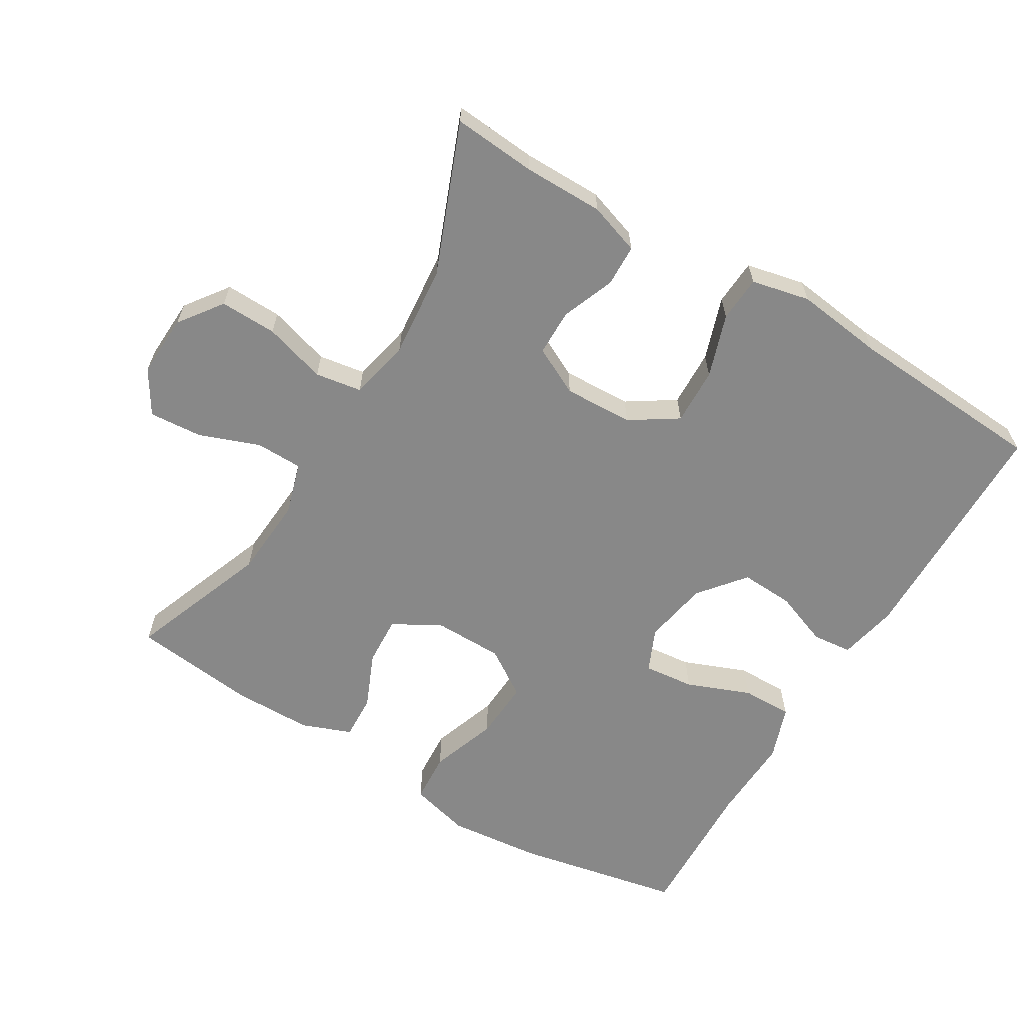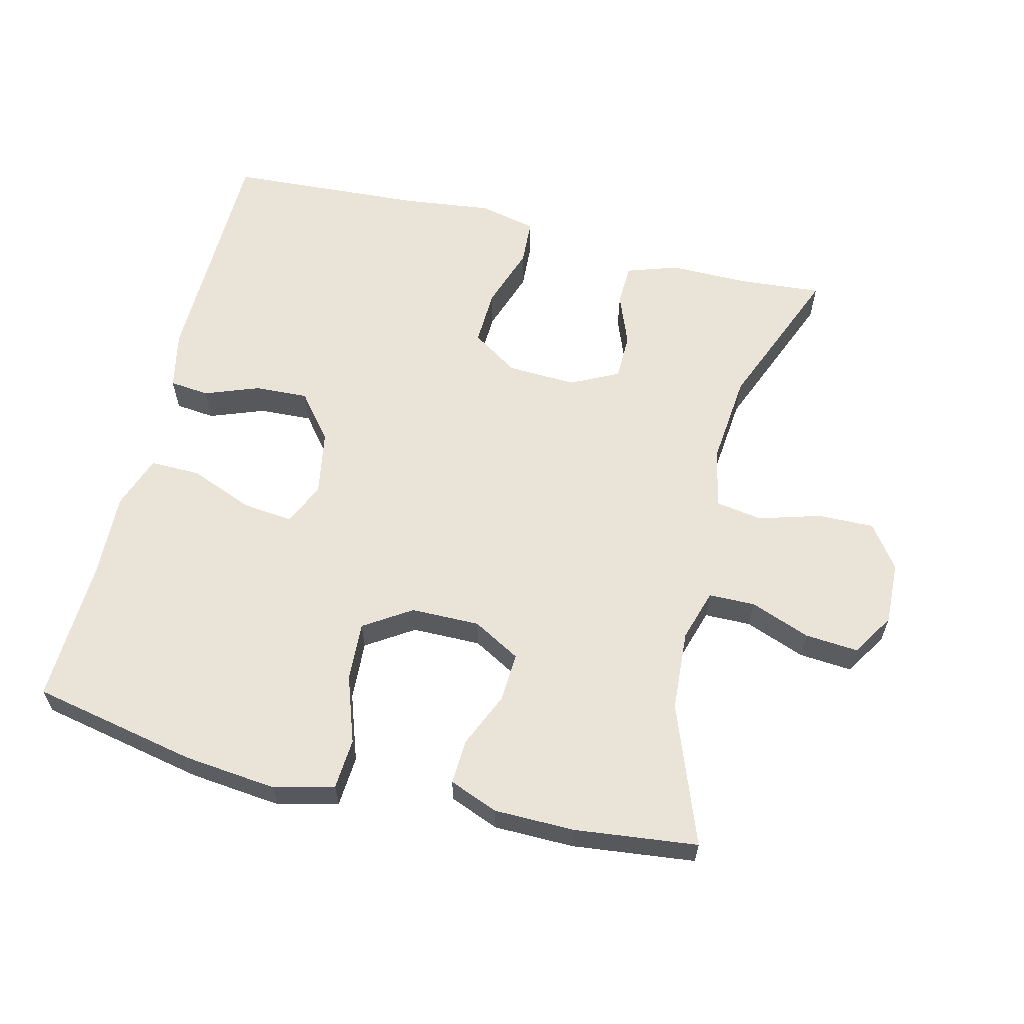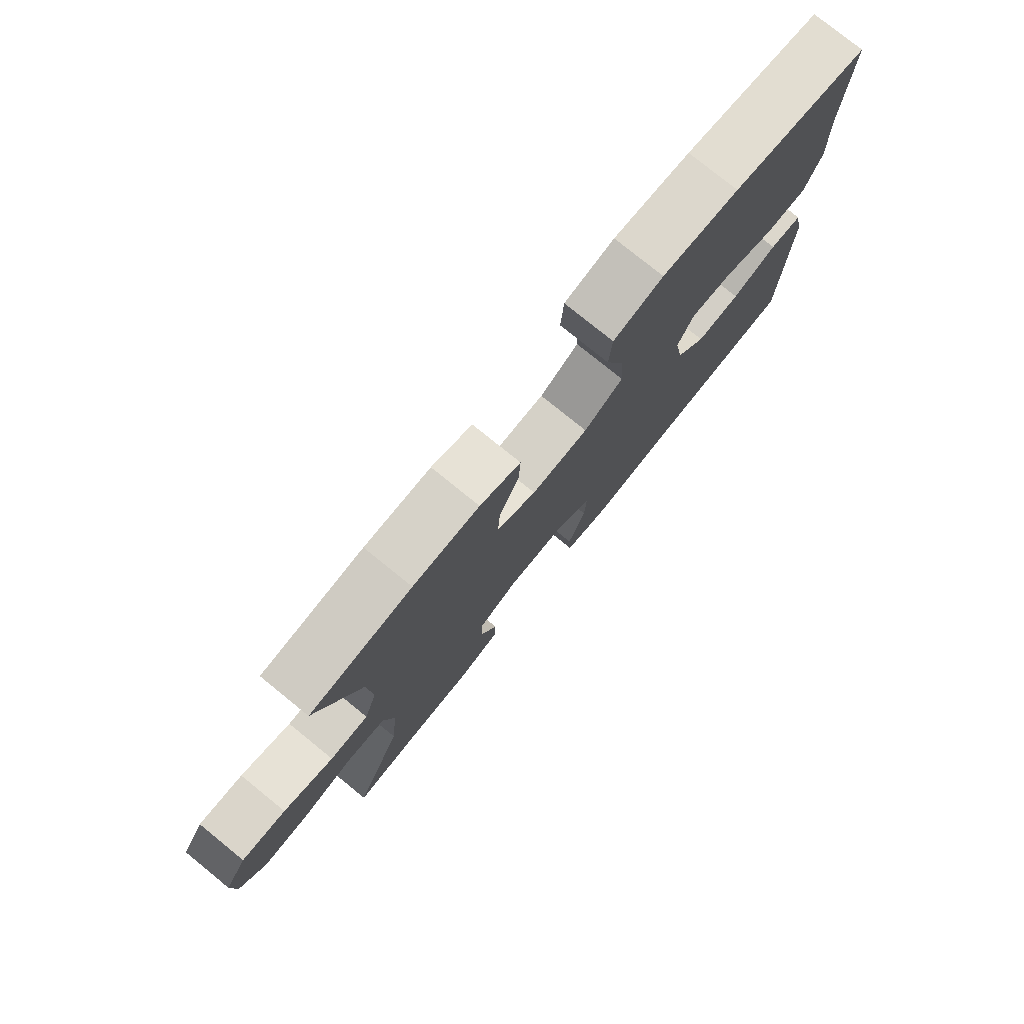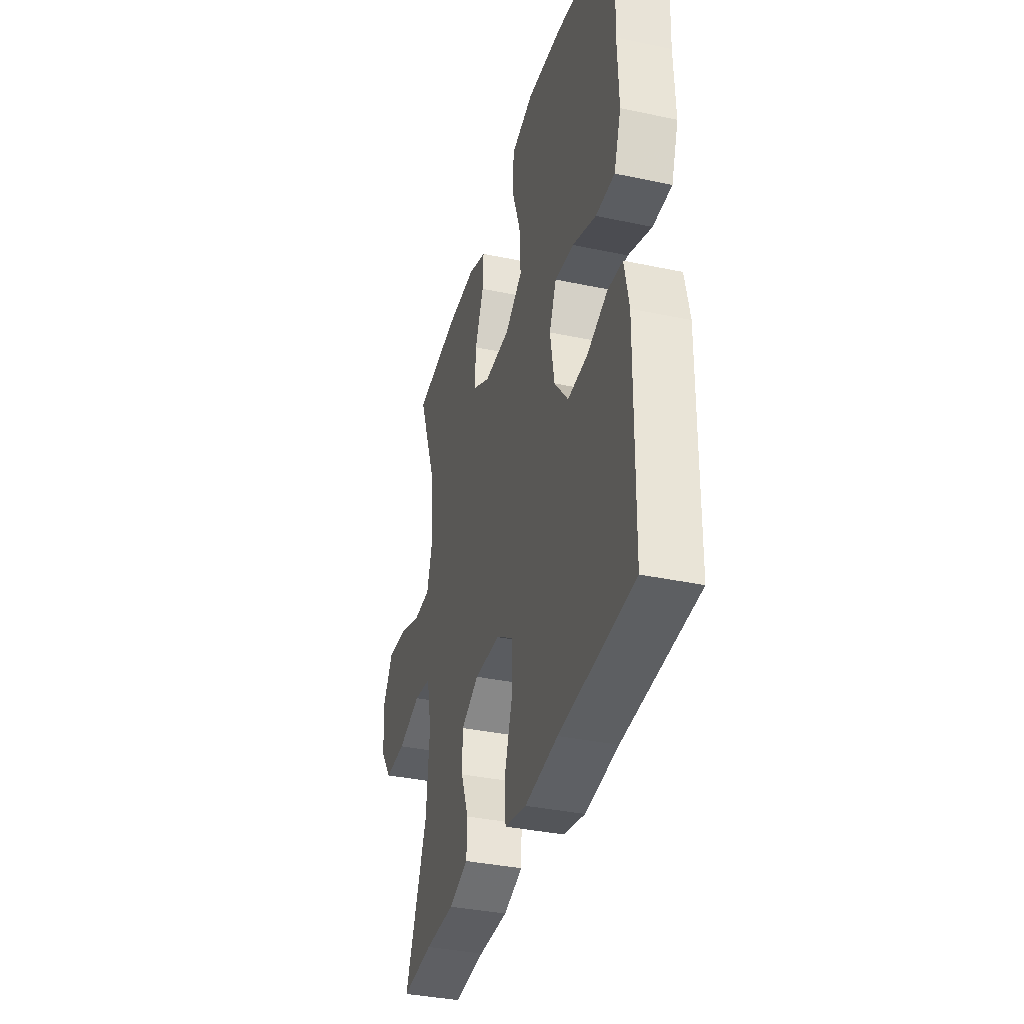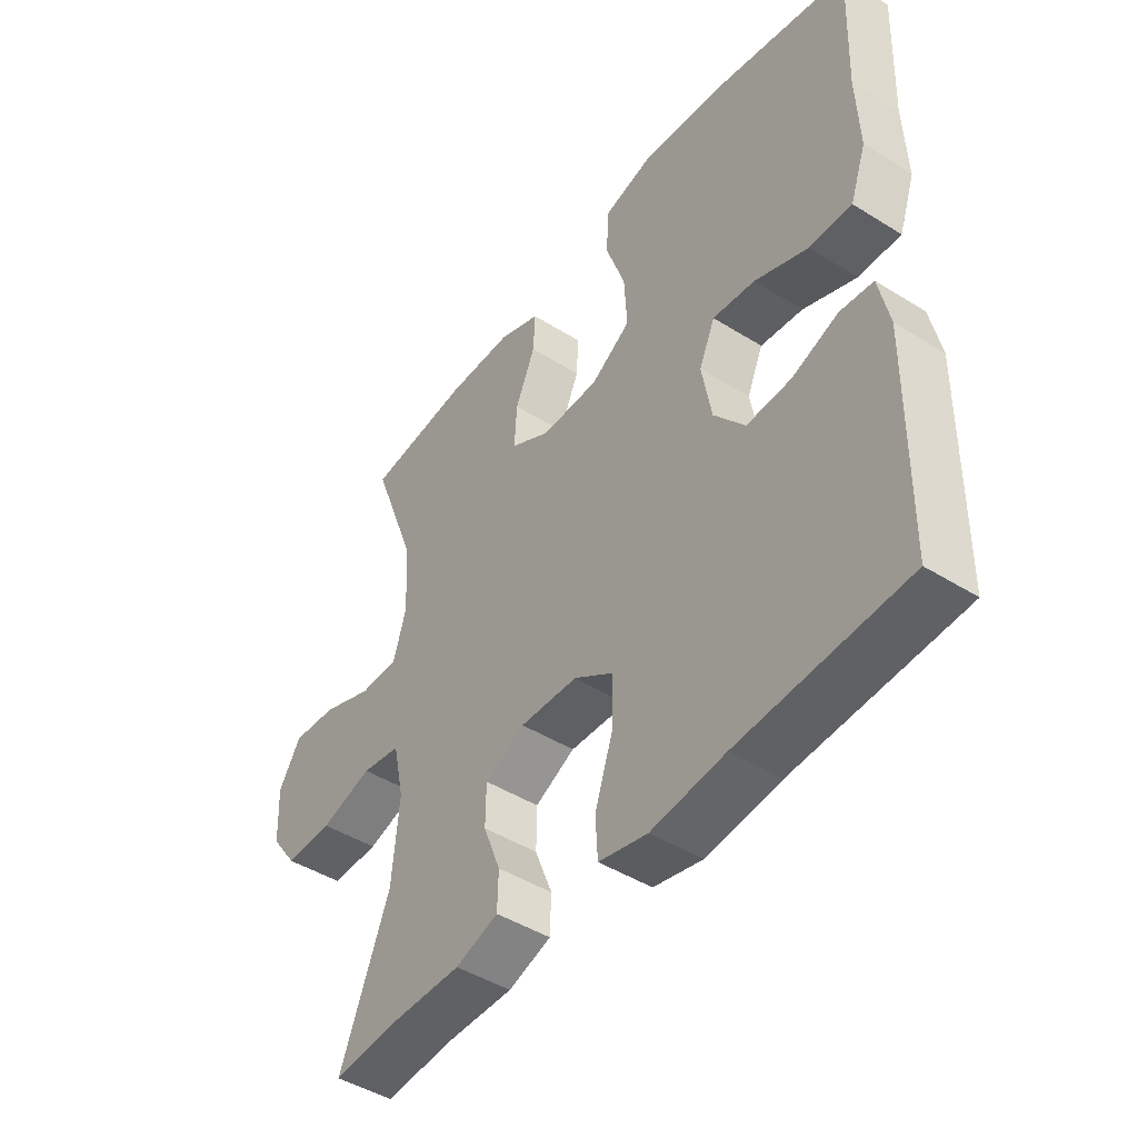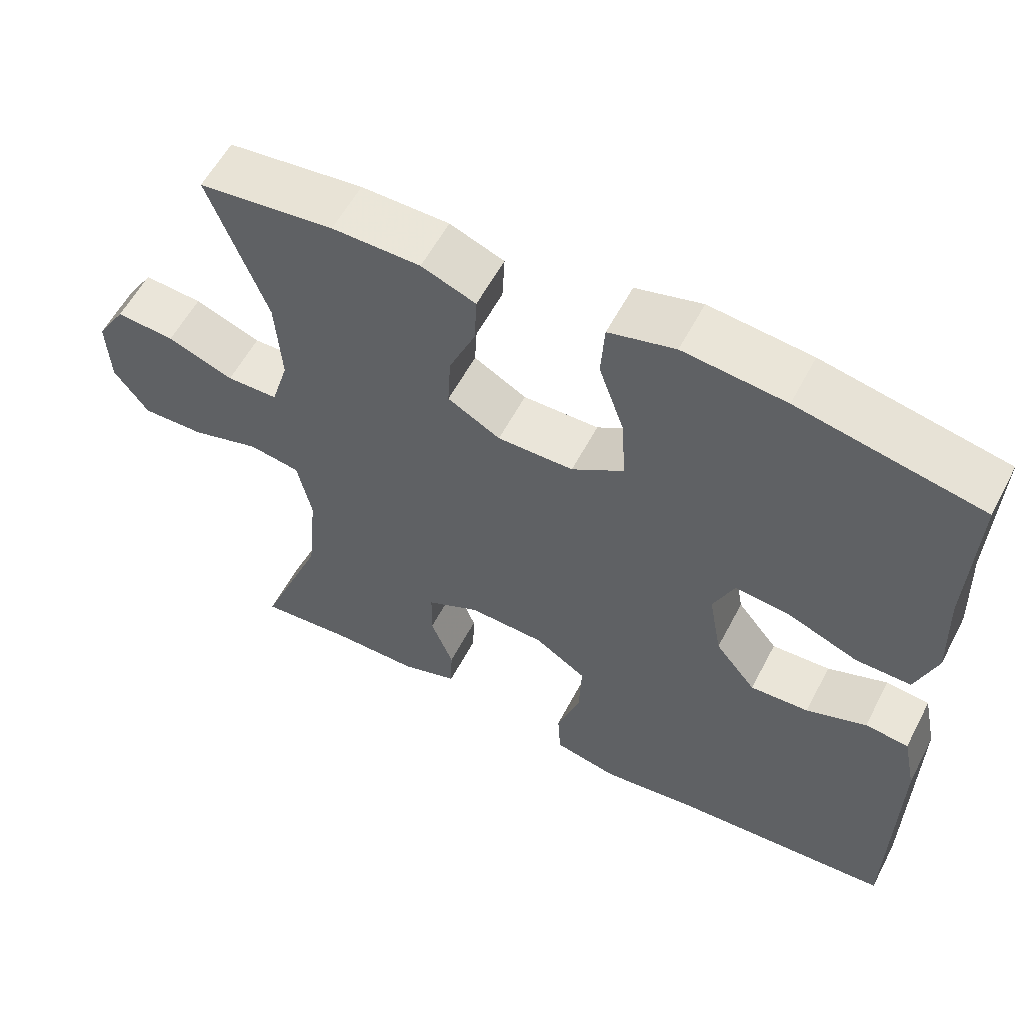
<metadata>
{"format":"obj","ext":"obj","renderer":"f3d","projection":"perspective","resolution":1024,"background":"white","views":[{"elev":-62.8,"azim":148.9,"up":"+Y"},{"elev":61.1,"azim":13.9,"up":"+Y"},{"elev":78.1,"azim":129.0,"up":"+Z"},{"elev":-36.5,"azim":-105.4,"up":"+Z"},{"elev":-45.5,"azim":-125.8,"up":"+Z"},{"elev":57.8,"azim":-152.5,"up":"+Z"}]}
</metadata>
<code>
v 0.5 0.07 -0.5
v 0.378 0.07 -0.49
v 0.262 0.07 -0.49
v 0.187 0.07 -0.465
v 0.185 0.07 -0.404
v 0.215 0.07 -0.327
v 0.214 0.07 -0.259
v 0.144 0.07 -0.224
v 0.043 0.07 -0.228
v -0.026 0.07 -0.273
v -0.023 0.07 -0.356
v 0.008 0.07 -0.448
v 0.004 0.07 -0.515
v -0.081 0.07 -0.534
v -0.21 0.07 -0.518
v -0.5 0.07 -0.5
v -0.505 0.07 -0.153
v -0.487 0.07 -0.067
v -0.429 0.07 -0.061
v -0.349 0.07 -0.091
v -0.271 0.07 -0.095
v -0.217 0.07 -0.028
v -0.2 0.07 0.067
v -0.228 0.07 0.13
v -0.302 0.07 0.122
v -0.395 0.07 0.085
v -0.469 0.07 0.084
v -0.497 0.07 0.163
v -0.492 0.07 0.288
v -0.5 0.07 0.5
v -0.257 0.07 0.549
v -0.121 0.07 0.563
v -0.033 0.07 0.54
v -0.028 0.07 0.466
v -0.062 0.07 0.368
v -0.067 0.07 0.281
v 0.002 0.07 0.236
v 0.103 0.07 0.235
v 0.173 0.07 0.274
v 0.169 0.07 0.346
v 0.134 0.07 0.427
v 0.131 0.07 0.492
v 0.203 0.07 0.52
v 0.32 0.07 0.521
v 0.5 0.07 0.5
v 0.423 0.07 0.296
v 0.415 0.07 0.178
v 0.438 0.07 0.102
v 0.506 0.07 0.101
v 0.594 0.07 0.134
v 0.672 0.07 0.14
v 0.711 0.07 0.077
v 0.707 0.07 -0.015
v 0.661 0.07 -0.078
v 0.578 0.07 -0.076
v 0.487 0.07 -0.049
v 0.419 0.07 -0.06
v 0.4 0.07 -0.149
v 0.413 0.07 -0.283
v 0.5 0 -0.5
v 0.378 0 -0.49
v 0.262 0 -0.49
v 0.187 0 -0.465
v 0.185 0 -0.404
v 0.215 0 -0.327
v 0.214 0 -0.259
v 0.144 0 -0.224
v 0.043 0 -0.228
v -0.026 0 -0.273
v -0.023 0 -0.356
v 0.008 0 -0.448
v 0.004 0 -0.515
v -0.081 0 -0.534
v -0.21 0 -0.518
v -0.5 0 -0.5
v -0.505 0 -0.153
v -0.487 0 -0.067
v -0.429 0 -0.061
v -0.349 0 -0.091
v -0.271 0 -0.095
v -0.217 0 -0.028
v -0.2 0 0.067
v -0.228 0 0.13
v -0.302 0 0.122
v -0.395 0 0.085
v -0.469 0 0.084
v -0.497 0 0.163
v -0.492 0 0.288
v -0.5 0 0.5
v -0.257 0 0.549
v -0.121 0 0.563
v -0.033 0 0.54
v -0.028 0 0.466
v -0.062 0 0.368
v -0.067 0 0.281
v 0.002 0 0.236
v 0.103 0 0.235
v 0.173 0 0.274
v 0.169 0 0.346
v 0.134 0 0.427
v 0.131 0 0.492
v 0.203 0 0.52
v 0.32 0 0.521
v 0.5 0 0.5
v 0.423 0 0.296
v 0.415 0 0.178
v 0.438 0 0.102
v 0.506 0 0.101
v 0.594 0 0.134
v 0.672 0 0.14
v 0.711 0 0.077
v 0.707 0 -0.015
v 0.661 0 -0.078
v 0.578 0 -0.076
v 0.487 0 -0.049
v 0.419 0 -0.06
v 0.4 0 -0.149
v 0.413 0 -0.283
f 53 54 55 56
f 51 52 53 56
f 49 50 51 56
f 48 49 56 57
f 47 48 57 58
f 43 44 45 46
f 43 46 47
f 40 41 42 43
f 39 40 43 47
f 38 39 47 58
f 32 33 34 35
f 32 35 36
f 29 30 31 32
f 29 32 36
f 28 29 36 37
f 25 26 27 28
f 24 25 28 37
f 17 18 19 20
f 15 16 17 20
f 15 20 21
f 14 15 21 22
f 11 12 13 14
f 10 11 14 22
f 3 4 5 6
f 2 3 6 7
f 59 1 2 7
f 58 59 7 8
f 38 58 8 9
f 23 24 37 38
f 22 23 38
f 9 10 22 38
f 115 114 113 112
f 115 112 111 110
f 115 110 109 108
f 116 115 108 107
f 117 116 107 106
f 105 104 103 102
f 106 105 102
f 102 101 100 99
f 106 102 99 98
f 117 106 98 97
f 94 93 92 91
f 95 94 91
f 91 90 89 88
f 95 91 88
f 96 95 88 87
f 87 86 85 84
f 96 87 84 83
f 79 78 77 76
f 79 76 75 74
f 80 79 74
f 81 80 74 73
f 73 72 71 70
f 81 73 70 69
f 65 64 63 62
f 66 65 62 61
f 66 61 60 118
f 67 66 118 117
f 68 67 117 97
f 97 96 83 82
f 97 82 81
f 97 81 69 68
f 1 60 61 2
f 2 61 62 3
f 3 62 63 4
f 4 63 64 5
f 5 64 65 6
f 6 65 66 7
f 7 66 67 8
f 8 67 68 9
f 9 68 69 10
f 10 69 70 11
f 11 70 71 12
f 12 71 72 13
f 13 72 73 14
f 14 73 74 15
f 15 74 75 16
f 16 75 76 17
f 17 76 77 18
f 18 77 78 19
f 19 78 79 20
f 20 79 80 21
f 21 80 81 22
f 22 81 82 23
f 23 82 83 24
f 24 83 84 25
f 25 84 85 26
f 26 85 86 27
f 27 86 87 28
f 28 87 88 29
f 29 88 89 30
f 30 89 90 31
f 31 90 91 32
f 32 91 92 33
f 33 92 93 34
f 34 93 94 35
f 35 94 95 36
f 36 95 96 37
f 37 96 97 38
f 38 97 98 39
f 39 98 99 40
f 40 99 100 41
f 41 100 101 42
f 42 101 102 43
f 43 102 103 44
f 44 103 104 45
f 45 104 105 46
f 46 105 106 47
f 47 106 107 48
f 48 107 108 49
f 49 108 109 50
f 50 109 110 51
f 51 110 111 52
f 52 111 112 53
f 53 112 113 54
f 54 113 114 55
f 55 114 115 56
f 56 115 116 57
f 57 116 117 58
f 58 117 118 59
f 59 118 60 1

</code>
